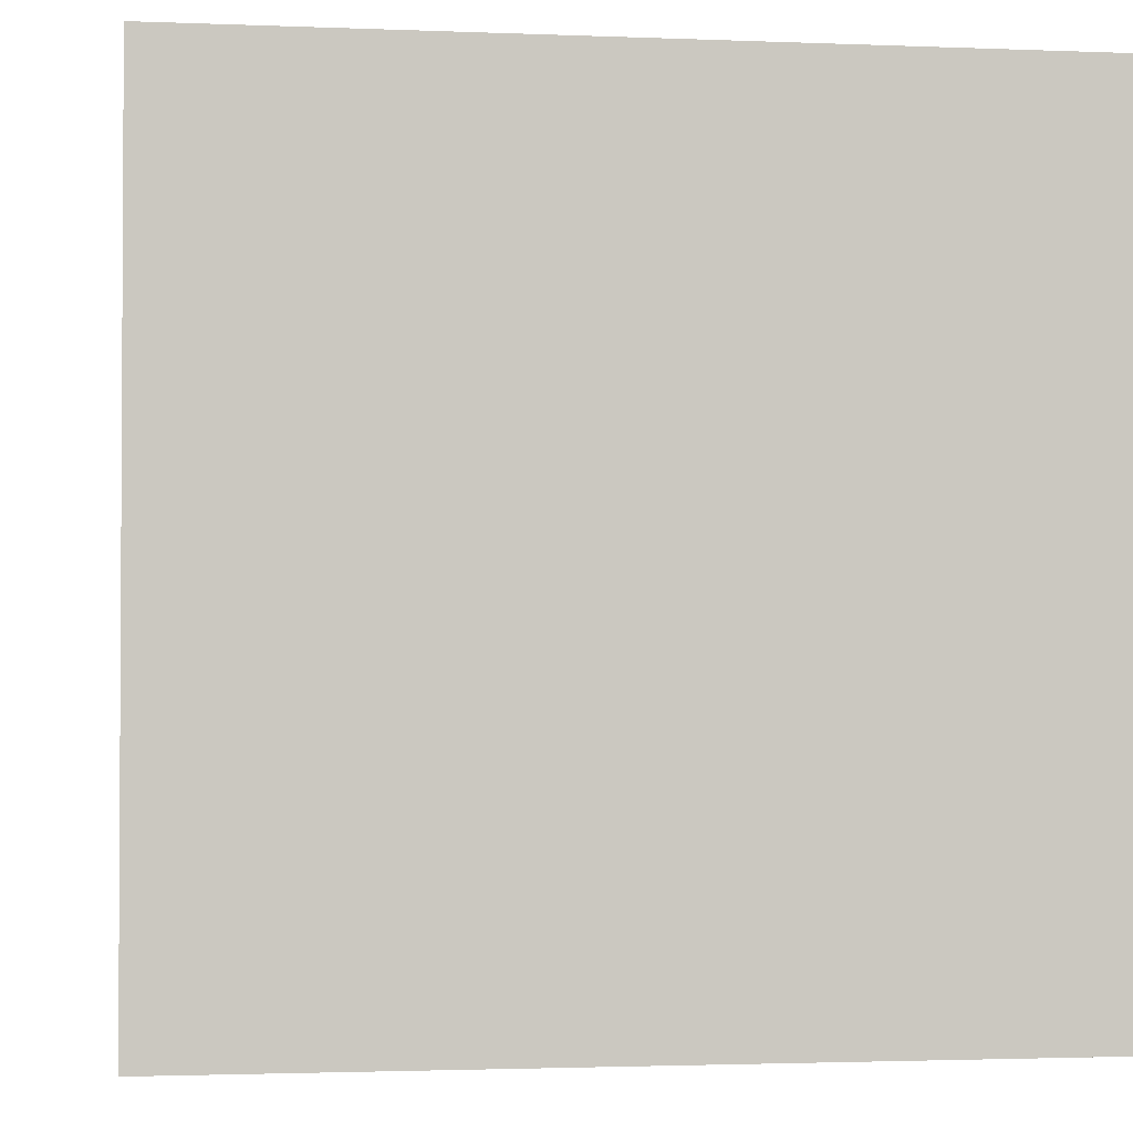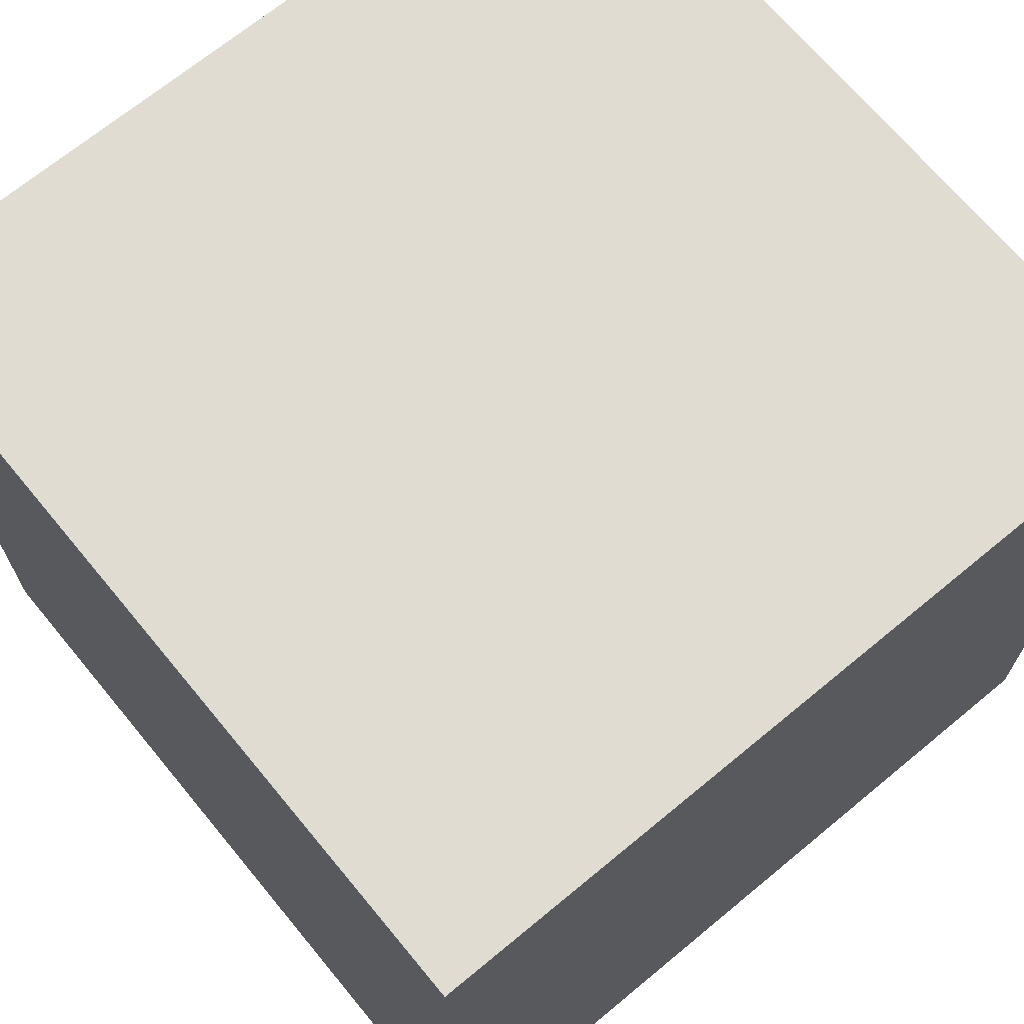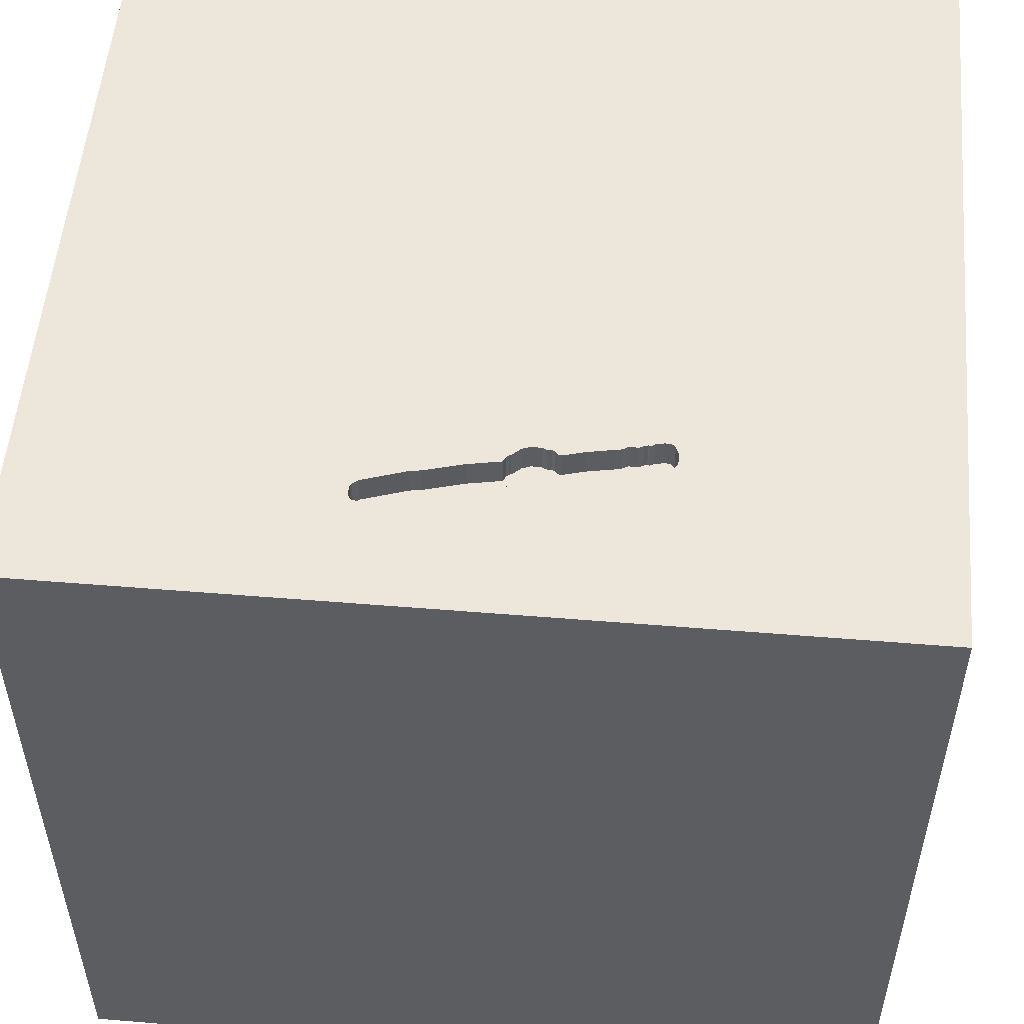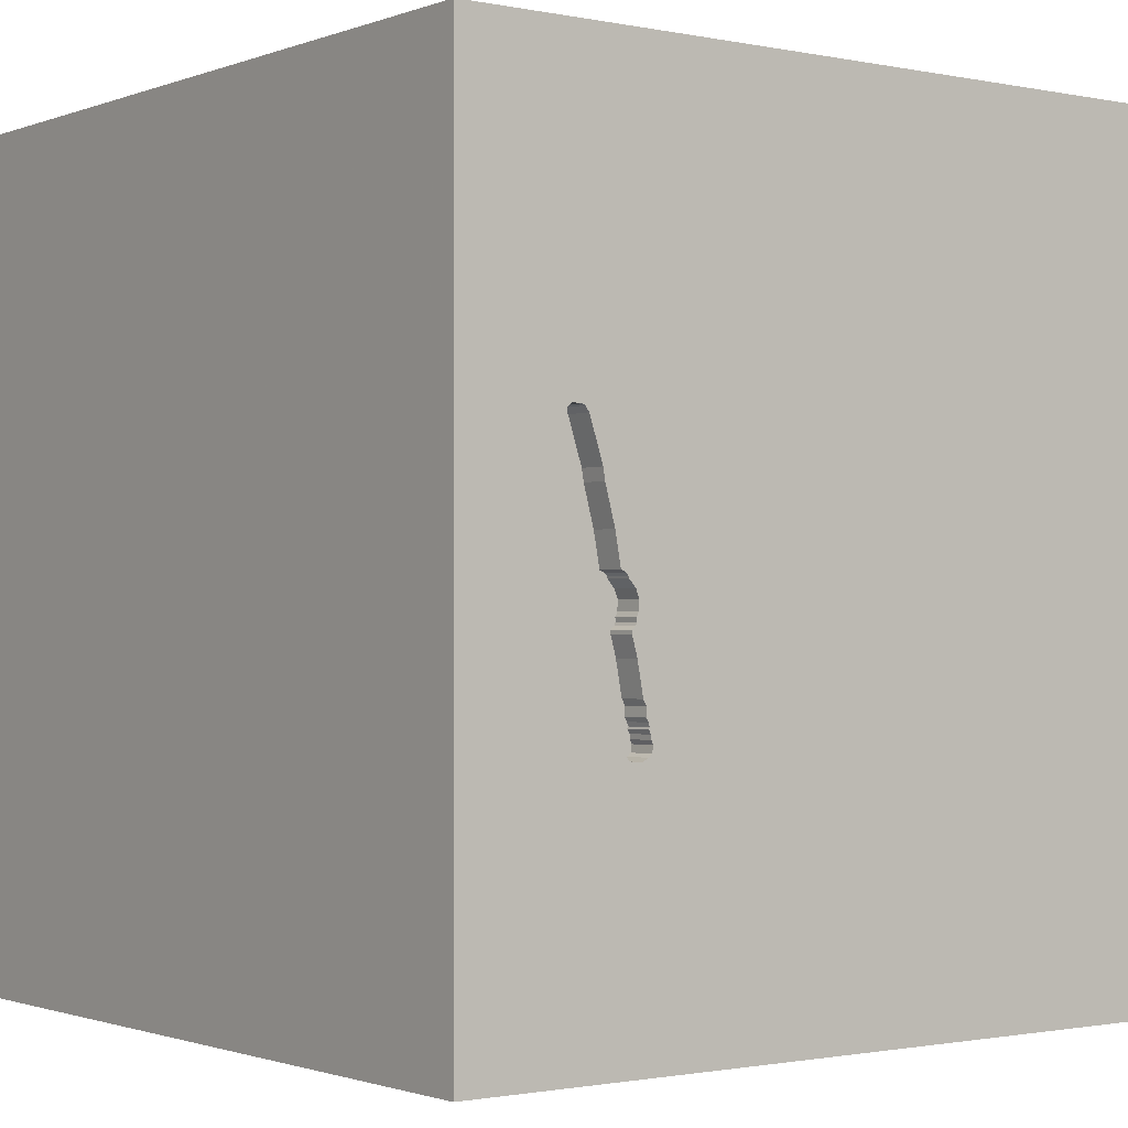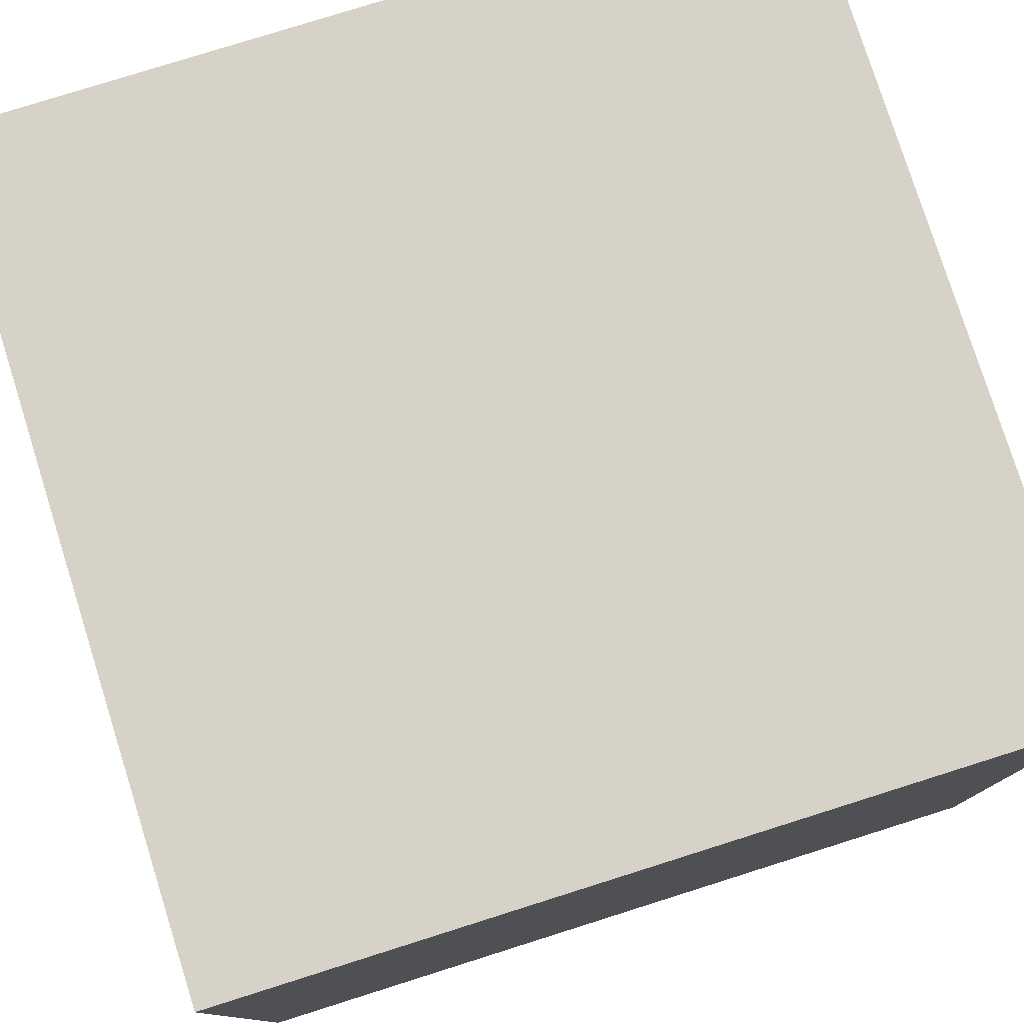
<metadata>
{"format":"obj","ext":"obj","renderer":"f3d","projection":"perspective","resolution":1024,"background":"white","views":[{"elev":-2.0,"azim":-98.4,"up":"+Z"},{"elev":69.2,"azim":50.4,"up":"+Z"},{"elev":53.2,"azim":95.0,"up":"+Y"},{"elev":-1.2,"azim":143.1,"up":"+Z"},{"elev":78.5,"azim":72.5,"up":"+Z"}]}
</metadata>
<code>
o watch_181
v 0.9308 1.5 -0.4296
v 1.004 1.5 -0.2299
v 0.8313 1.5 -0.4418
v 0.8313 1.4 -0.4418
v 0.8152 1.5 -0.5224
v 0.8649 1.5 -0.3057
v 1.117 1.5 0.3839
v 0.8438 1.5 -0.4207
v 1.056 1.5 0.4102
v 0.9191 1.5 -0.5076
v 1.045 1.5 0.1024
v 1.045 1.4 0.1024
v -0.9505 -1.042 -1.5
v -0.5339 0.2865 -1.5
v -0.7943 0.5208 1.5
v -0.9375 0.0651 1.5
v -0.7031 1.146 -1.5
v -1.042 1.211 1.5
v -1.016 -1.5 -0.4688
v -1.042 -1.5 0.625
v -0.944 1.5 0.1628
v -0.8333 1.5 -1.5
v -0.7943 1.5 -0.9473
v 0.8438 1.4 -0.4207
v 0.9646 1.5 -0.298
v 0.9646 1.4 -0.298
v 1.061 1.5 0.1578
v 1.061 1.4 0.1578
v 1.012 1.5 0.3131
v 0.9798 1.5 -0.2426
v 0.9798 1.4 -0.2426
v 1.015 1.5 -0.05631
v 1.015 1.4 -0.05631
v 1.006 1.5 -0.2162
v 1.006 1.4 -0.2162
v 0.3776 -0.8398 1.5
v 0.4036 0.1042 -1.5
v 0.625 0.5469 1.5
v 0.625 -0.2865 1.5
v 0.1823 1.094 1.5
v 0.8203 -0.8936 -1.5
v 0.4557 -1.5 -0.625
v 0.6641 -1.5 0.1823
v 0.3646 -1.5 1.263
v 0.3906 -1.5 0.638
v -0.1302 -1.5 -1.5
v 0.4687 -1.5 -1.25
v -0.1562 -1.5 1.5
v 0.3158 1.5 -0.9277
v 0.3027 1.5 0.2995
v 0.651 1.5 1.12
v 0.1562 1.5 -1.5
v 0.1042 1.5 1.5
v 0.09115 -1.25 -1.5
v 0.833 1.5 -0.4736
v 0.833 1.4 -0.4736
v 0.981 1.5 0.1968
v 0.981 1.4 0.1968
v 1.035 1.5 -0.0871
v 1.035 1.4 -0.0871
v 0.8839 1.5 -0.2364
v 0.9141 1.5 -0.542
v 0.9141 1.4 -0.542
v 1.052 1.4 0.4077
v -0.1823 -1.146 1.5
v -0.1823 0.4427 1.5
v -0.05208 -0 1.5
v -0.1562 -0.4688 1.5
v -0.07812 -1.5 -0.625
v -0.2344 -1.5 0.2344
v -0.1042 -1.5 1.198
v -0.1562 -1.5 -1.25
v 0.945 1.5 0.06279
v 1.097 1.5 0.3214
v 1.068 -0.8724 1.5
v 1.042 0.5339 -1.5
v 1.302 0.638 1.5
v 1.185 -0.1823 -1.5
v 1.25 -0.2083 1.5
v 1.5 1.5 1.5
v 1.25 -1.5 0.5208
v 1.172 -1.5 -0.2604
v 1.12 -1.5 1.094
v 0.9375 -1.5 -0.625
v 1.083 1.5 0.2546
v 1.25 1.5 -0.1562
v 1.302 1.5 0.8333
v 1.064 1.5 -0.8789
v 1.042 1.5 -0.5208
v 1.032 1.5 -0.1897
v 1.5 -1.5 1.5
v 0.8107 1.5 -0.5454
v 1.018 1.5 -0.07207
v 1.018 1.4 -0.07207
v 0.8957 1.5 -0.07645
v 0.8957 1.4 -0.07645
v 0.9062 1.5 -0.05995
v 0.9062 1.4 -0.05995
v 1.083 1.4 0.2546
v 0.8077 1.5 -0.5524
v 0.8599 1.5 -0.1717
v 0.8113 1.5 -0.5772
v 0.8712 1.5 -0.2121
v 0.8712 1.4 -0.2121
v 0.8152 1.4 -0.5224
v 0.8839 1.4 -0.2364
v 0.9086 1.5 -0.5241
v 0.9086 1.4 -0.5241
v 0.9713 1.5 -0.2544
v 0.9191 1.4 -0.5076
v -0.3906 -0.625 -1.5
v -0.625 -0.4688 1.5
v -0.625 -1.5 -1.042
v -0.4557 -1.5 -0.2083
v -0.5208 -1.5 1.081
v -0.3906 1.5 1.042
v -0.625 -1.198 1.5
v -1.5 -0.8333 -1.5
v -1.5 -0.8333 1.5
v -1.5 -0.7292 0.8333
v -1.5 0.1823 -1.094
v -1.5 0.5729 0.2344
v -1.5 0.599 1.224
v -1.5 0.5469 -0.4427
v -1.5 0.1823 0.7812
v -1.5 0.1302 -1.5
v -1.5 0.1302 1.5
v -1.5 -0.3516 -1.016
v -1.5 -0 0.1172
v -1.5 -0.2604 1.211
v -1.5 -0.1562 -0.4427
v -1.5 1.042 -0.8333
v -1.5 1.185 -0.1823
v -1.5 1.211 1.042
v -1.5 1.5 -1.5
v -1.5 1.5 1.5
v -1.5 -0.4688 0.5208
v -1.5 -0.625 -0.3906
v -1.5 -1.5 -0.8333
v -1.5 -1.5 0.1302
v -1.5 -1.5 1.5
v -1.5 -1.5 -1.5
v -1.5 0.9245 0.5339
v -1.5 0.625 -1.224
v -1.5 1.5 -0.8333
v -1.5 1.5 0.1562
v -1.5 -1.276 0.05208
v -1.5 -1.12 -0.5729
v -1.5 -1.146 0.5469
v 0.8209 1.5 -0.5016
v 0.8209 1.4 -0.5016
v 0.8699 1.5 -0.1052
v 0.8699 1.4 -0.1052
v 0.8853 1.5 -0.5982
v 0.8853 1.4 -0.5982
v 0.9602 1.5 -0.3153
v 0.8247 1.5 -0.4877
v 0.8964 1.5 -0.5931
v 0.8964 1.4 -0.5931
v 1.051 1.5 -0.1636
v 1.051 1.4 -0.1636
v 1.023 1.5 -0.07182
v 1.023 1.4 -0.07182
v 0.4232 1.13 -1.5
v 0.625 1.198 1.5
v 0.8333 -1.5 -1.5
v 0.8333 -1.5 1.5
v 0.9933 1.5 -0.2396
v 0.8976 1.5 -0.06952
v 1.117 1.4 0.3839
v 0.849 1.5 -0.6002
v 1.034 1.5 -0.1122
v 1.5 -1.5 -1.5
v 0.8138 1.5 -0.5384
v 1.037 1.5 0.3887
v 1.037 1.4 0.3887
v 0.945 1.4 0.06279
v 1.035 1.5 -0.1781
v 1.035 1.4 -0.1781
v 1.5 -1.022 -0.4948
v 1.5 0.05859 -1.016
v 1.5 0.4297 0.1562
v 1.5 0.4557 0.9635
v 1.5 -0.1042 -1.5
v 1.5 0.1042 1.5
v 1.5 1.198 0.1562
v 1.5 1.159 0.8789
v 1.5 1.5 -1.5
v 1.5 -0.3841 0.8464
v 1.5 -1.5 -0.1562
v 1.5 -1.5 0.8333
v 1.5 0.9766 -0.5924
v 1.5 1.5 -0.1302
v 1.5 1.5 0.8333
v 1.5 -1.237 0.7357
v 0.9071 1.5 -0.5811
v 0.9071 1.4 -0.5811
v 0.849 1.4 -0.6002
v 1.043 1.5 -0.1549
v -1.217 0.1302 -1.5
v -1.198 -0.4427 1.5
v -1.146 -1.5 0.1823
v -1.25 0.7292 1.5
v 0.8235 1.5 -0.5083
v 0.9713 1.4 -0.2544
v 1.029 1.5 0.01867
v 0.8831 1.5 -0.2228
v 0.924 1.5 -0.05215
v 0.924 1.4 -0.05215
v -0.3125 1.055 1.5
v 1.078 1.5 0.2498
v 1.078 1.4 0.2498
v 1.113 1.5 0.4019
v 1.113 1.4 0.4019
v 0.8976 1.4 -0.06952
v 0.8233 1.5 -0.5879
v 0.8579 1.5 -0.1354
v 0.8579 1.4 -0.1354
v 0.8138 1.4 -0.5384
v 0.8247 1.4 -0.4877
v 0.9879 1.5 0.2381
v 0.9879 1.4 0.2381
v 0.8333 0.1562 1.5
v 1.052 1.5 0.4077
v 1.043 1.4 -0.1549
v 0.866 1.5 -0.201
v 0.866 1.4 -0.201
v 1.032 1.4 -0.1897
v 1.097 1.5 0.4147
v 0.9933 1.4 -0.2396
v 0.8077 1.4 -0.5524
v 0.8233 1.4 -0.5879
v 0.8675 1.5 -0.1872
v 0.8235 1.4 -0.5083
v 0.9196 1.5 -0.4757
v 0.9196 1.4 -0.4757
v 1.034 1.4 -0.1122
v 0.8113 1.4 -0.5772
v 1.097 1.4 0.4147
v 0.8675 1.4 -0.1872
v 0.8831 1.4 -0.2228
v 1.042 1.5 -0.1345
v 0.8599 1.4 -0.1717
v 1.097 1.4 0.3214
v 0.9308 1.4 -0.4296
v 1.06 1.5 0.4127
v 1.06 1.4 0.4127
v 1.004 1.4 -0.2299
v 1.042 1.4 -0.1345
v 0.9324 1.5 -0.4591
v 0.9324 1.4 -0.4591
v 0.8649 1.4 -0.3057
f 48 117 141
f 141 201 119
f 149 140 141
f 141 115 48
f 119 130 141
f 140 20 141
f 127 130 119
f 130 120 141
f 201 127 119
f 141 120 149
f 149 147 140
f 48 65 117
f 140 202 20
f 115 71 48
f 117 201 141
f 20 115 141
f 117 112 201
f 120 137 149
f 201 16 127
f 71 44 48
f 65 112 117
f 127 123 130
f 130 137 120
f 48 36 65
f 65 68 112
f 137 147 149
f 147 139 140
f 140 19 202
f 202 70 20
f 20 70 115
f 167 36 48
f 112 16 201
f 130 125 137
f 137 138 147
f 147 148 139
f 139 19 140
f 70 71 115
f 44 167 48
f 16 203 127
f 136 123 127
f 123 125 130
f 202 114 70
f 70 45 71
f 36 68 65
f 203 136 127
f 19 114 202
f 167 91 36
f 16 15 203
f 125 129 137
f 129 138 137
f 138 148 147
f 139 142 19
f 68 16 112
f 123 143 125
f 148 142 139
f 45 44 71
f 68 67 16
f 203 18 136
f 44 83 167
f 136 134 123
f 91 75 36
f 16 66 15
f 67 66 16
f 125 122 129
f 129 131 138
f 45 83 44
f 83 91 167
f 36 39 68
f 15 18 203
f 134 143 123
f 143 122 125
f 70 43 45
f 39 67 68
f 138 128 148
f 142 113 19
f 113 114 19
f 75 39 36
f 128 142 148
f 114 69 70
f 131 128 138
f 66 210 15
f 15 210 18
f 13 142 118
f 113 69 114
f 45 81 83
f 83 191 91
f 39 66 67
f 129 124 131
f 69 43 70
f 43 81 45
f 195 91 191
f 75 79 39
f 39 38 66
f 122 124 129
f 69 42 43
f 136 146 134
f 81 191 83
f 189 91 195
f 146 143 134
f 143 133 122
f 128 118 142
f 113 72 69
f 91 79 75
f 79 223 39
f 223 38 39
f 210 136 18
f 21 136 116
f 21 146 136
f 131 121 128
f 200 13 118
f 91 185 79
f 66 40 210
f 210 53 136
f 133 124 122
f 124 121 131
f 111 13 200
f 142 46 113
f 43 82 81
f 189 185 91
f 38 40 66
f 116 136 53
f 128 126 118
f 14 111 200
f 13 46 142
f 46 72 113
f 42 82 43
f 146 133 143
f 121 126 128
f 200 118 126
f 54 46 13
f 81 190 191
f 40 53 210
f 124 144 121
f 111 54 13
f 72 42 69
f 84 82 42
f 82 190 81
f 195 191 190
f 79 77 223
f 38 165 40
f 50 21 116
f 132 144 124
f 37 111 14
f 72 47 42
f 180 195 190
f 180 189 195
f 77 38 223
f 49 21 50
f 182 189 180
f 133 132 124
f 185 77 79
f 46 47 72
f 183 185 189
f 38 80 165
f 51 116 53
f 49 23 21
f 144 126 121
f 42 173 84
f 181 182 180
f 182 183 189
f 77 80 38
f 165 53 40
f 50 116 51
f 146 145 133
f 132 135 144
f 37 41 111
f 41 54 111
f 47 173 42
f 21 145 146
f 145 132 133
f 46 166 47
f 84 173 82
f 23 145 21
f 144 135 126
f 17 14 200
f 164 37 14
f 54 166 46
f 173 190 82
f 192 182 181
f 185 80 77
f 165 80 53
f 6 49 50
f 200 126 135
f 76 37 164
f 41 166 54
f 182 187 183
f 183 80 185
f 51 53 80
f 50 51 224
f 17 200 135
f 166 173 47
f 186 187 182
f 187 80 183
f 95 152 50
f 50 169 95
f 6 50 61
f 49 6 8
f 3 55 157
f 150 204 5
f 3 157 150
f 49 8 3
f 150 5 49
f 49 3 150
f 145 135 132
f 164 14 17
f 188 76 164
f 78 41 37
f 192 186 182
f 97 169 50
f 50 73 208
f 50 208 97
f 101 233 226
f 103 207 61
f 50 152 217
f 50 217 101
f 103 61 50
f 50 101 226
f 50 226 103
f 49 5 174
f 62 107 89
f 49 174 92
f 62 89 88
f 49 92 100
f 196 62 88
f 49 100 102
f 158 196 88
f 88 49 102
f 88 102 216
f 154 158 88
f 88 216 171
f 88 171 154
f 76 78 37
f 180 190 173
f 87 224 51
f 175 29 50
f 50 224 175
f 73 50 221
f 221 57 73
f 89 107 10
f 188 192 181
f 85 74 7
f 87 85 7
f 246 9 224
f 87 7 213
f 246 224 87
f 87 213 229
f 229 246 87
f 221 50 29
f 10 235 250
f 250 1 89
f 89 10 250
f 89 1 156
f 23 135 145
f 87 51 80
f 85 27 211
f 156 90 89
f 52 49 88
f 52 23 49
f 52 164 17
f 41 173 166
f 193 186 192
f 193 187 186
f 194 80 187
f 194 87 80
f 193 85 87
f 88 89 90
f 90 156 25
f 2 34 90
f 25 109 30
f 25 30 168
f 2 90 25
f 168 2 25
f 188 52 88
f 52 22 23
f 22 135 23
f 22 17 135
f 52 17 22
f 188 164 52
f 184 78 76
f 184 41 78
f 173 181 180
f 188 193 192
f 193 194 187
f 193 87 194
f 86 27 85
f 27 86 206
f 206 11 27
f 188 88 193
f 88 90 86
f 90 178 160
f 160 199 242
f 86 90 160
f 86 160 242
f 242 172 86
f 188 184 76
f 184 173 41
f 184 181 173
f 188 181 184
f 193 86 85
f 32 206 86
f 162 93 32
f 86 172 59
f 86 59 162
f 86 162 32
f 193 88 86
f 209 96 98
f 96 209 237
f 209 98 208
f 215 98 96
f 237 35 96
f 94 237 209
f 97 208 98
f 208 73 209
f 169 97 98
f 98 215 169
f 215 96 169
f 237 179 35
f 35 240 96
f 94 60 237
f 33 94 209
f 177 209 73
f 95 169 96
f 249 179 237
f 179 228 35
f 35 241 240
f 96 240 153
f 60 94 163
f 237 60 172
f 32 93 94
f 94 33 32
f 33 209 177
f 152 95 96
f 96 153 152
f 179 249 225
f 249 237 242
f 228 179 90
f 90 34 35
f 35 228 90
f 35 31 241
f 104 240 241
f 153 240 218
f 60 163 59
f 163 94 162
f 59 172 60
f 172 242 237
f 93 162 94
f 177 12 33
f 73 57 58
f 58 177 73
f 225 161 179
f 242 199 225
f 225 249 242
f 178 90 179
f 34 2 35
f 31 35 230
f 241 31 205
f 240 104 227
f 207 103 104
f 104 241 207
f 153 218 152
f 243 218 240
f 162 59 163
f 33 12 206
f 206 32 33
f 58 12 177
f 199 160 161
f 161 225 199
f 179 161 178
f 248 35 2
f 168 30 31
f 31 230 168
f 248 230 35
f 241 205 106
f 205 31 109
f 240 227 233
f 103 226 227
f 227 104 103
f 217 152 218
f 101 217 218
f 218 243 101
f 233 101 243
f 243 240 233
f 11 206 12
f 28 12 58
f 57 221 222
f 222 58 57
f 160 178 161
f 2 168 248
f 30 109 31
f 230 248 168
f 61 207 241
f 241 106 61
f 26 106 205
f 109 25 205
f 226 233 227
f 12 28 27
f 27 11 12
f 58 222 28
f 222 221 29
f 252 106 26
f 26 205 25
f 28 222 212
f 29 175 176
f 176 222 29
f 106 252 61
f 252 26 245
f 26 25 156
f 156 1 26
f 28 212 27
f 212 222 99
f 244 222 176
f 6 61 252
f 245 24 252
f 245 26 1
f 211 27 212
f 85 211 212
f 212 99 85
f 244 99 222
f 176 170 244
f 64 176 175
f 175 224 64
f 252 24 6
f 245 236 24
f 99 244 85
f 170 176 64
f 244 170 74
f 224 9 64
f 8 6 24
f 251 236 245
f 24 236 4
f 1 250 251
f 251 245 1
f 74 85 244
f 170 64 247
f 7 74 170
f 9 246 247
f 247 64 9
f 24 4 8
f 236 251 235
f 236 56 4
f 250 235 251
f 170 247 239
f 170 214 7
f 246 229 247
f 3 8 4
f 235 10 236
f 236 110 56
f 4 56 3
f 214 170 239
f 239 247 229
f 213 7 214
f 110 236 10
f 108 56 110
f 55 3 56
f 229 213 214
f 214 239 229
f 56 108 234
f 108 110 10
f 10 107 108
f 157 55 56
f 56 220 157
f 56 234 220
f 219 234 108
f 107 62 108
f 234 151 220
f 234 219 105
f 108 63 219
f 63 108 62
f 150 157 220
f 220 151 150
f 204 150 151
f 151 234 204
f 5 204 234
f 234 105 5
f 174 5 105
f 105 219 174
f 219 63 198
f 198 232 219
f 198 63 155
f 62 196 197
f 197 63 62
f 92 174 219
f 219 231 92
f 232 198 216
f 219 232 231
f 198 155 171
f 197 155 63
f 196 158 197
f 100 92 231
f 171 216 198
f 216 102 232
f 238 231 232
f 154 171 155
f 155 197 159
f 159 197 158
f 231 238 100
f 238 232 102
f 155 159 154
f 158 154 159
f 102 100 238

</code>
